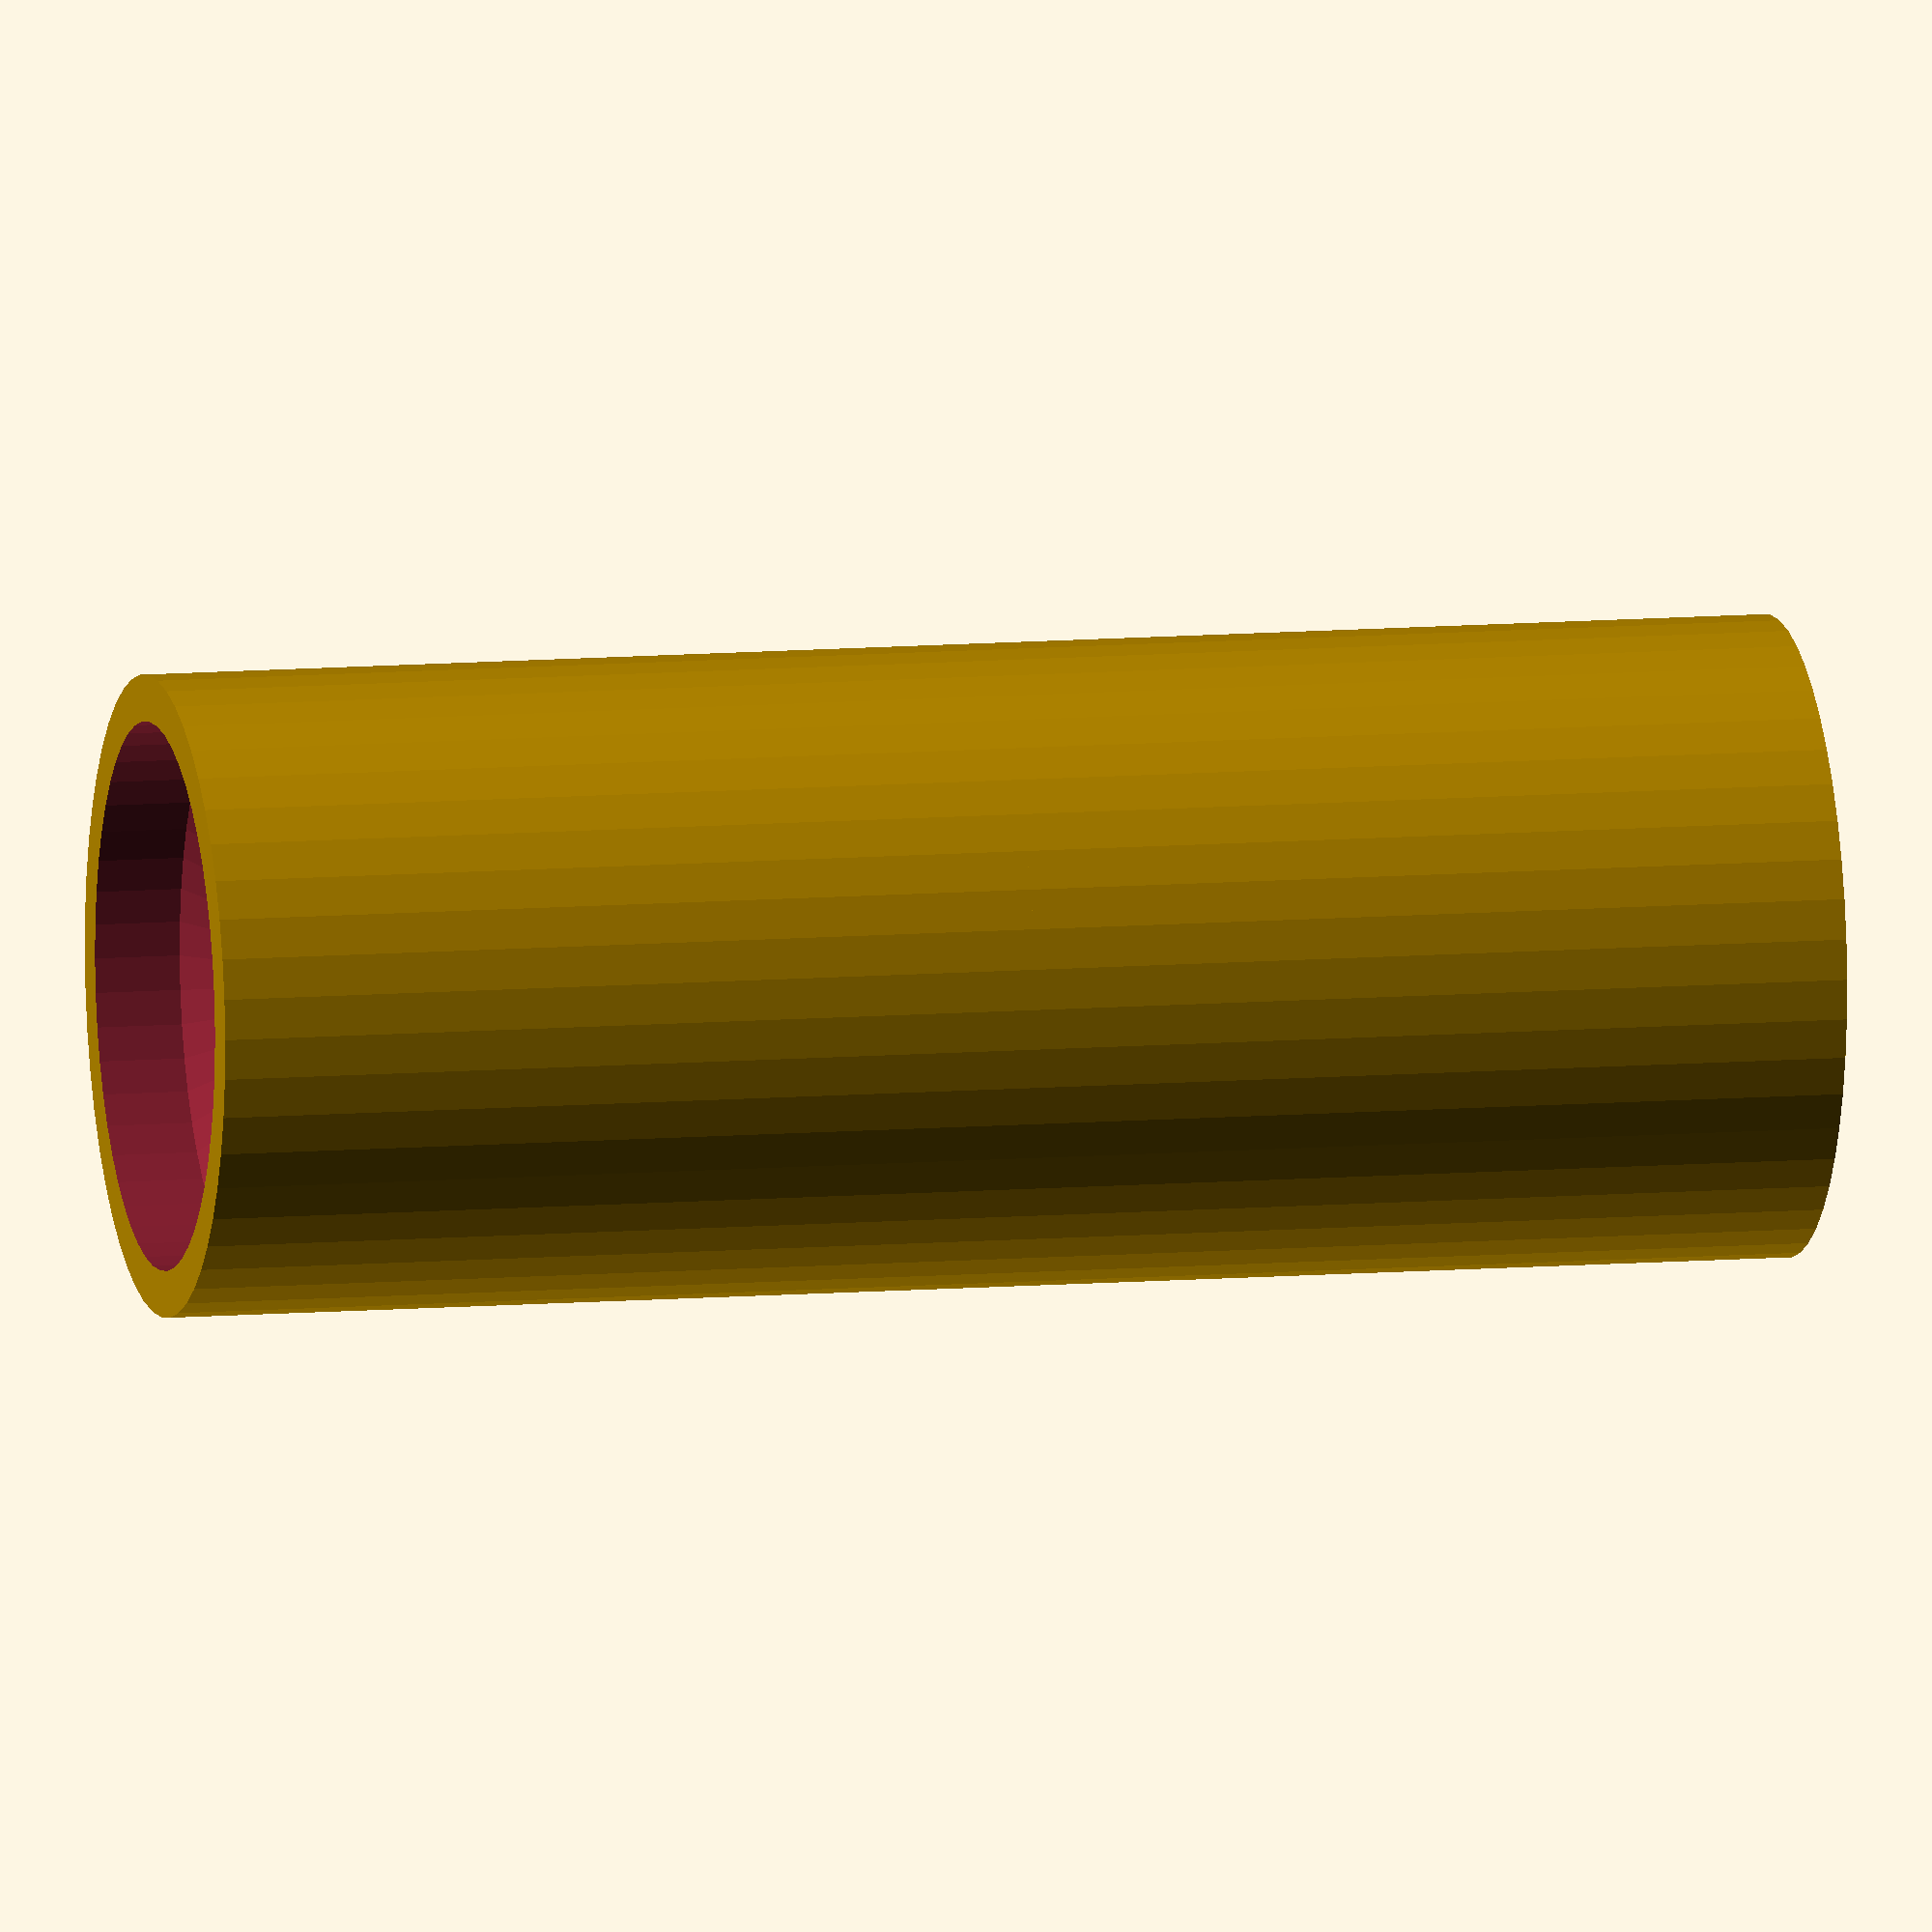
<openscad>
pole_lengh=120/2;
pole_OR=34/2;
flange_OR=40/2;
flange_thin=1;
bearing_Cangle=36;
bearing_OR=47/2;
bearing_thin=7.5;
outpole_lengh=(pole_lengh+flange_thin+(bearing_OR-flange_OR)*tan(bearing_Cangle)+bearing_thin);
warll_thin=4;

//ヘッドセットOrbitMX No.20に合せて
module headset_hole(){
    flange=[[-0,-0.01],
            ,[pole_OR,0]
            ,[pole_OR,pole_lengh]
            ,[flange_OR,pole_lengh]
            ,[flange_OR,pole_lengh+flange_thin]
            ,[bearing_OR,pole_lengh+flange_thin+(bearing_OR-flange_OR)*tan(bearing_Cangle)]
            ,[bearing_OR,pole_lengh+flange_thin+(bearing_OR-flange_OR)*tan(bearing_Cangle)+bearing_thin]
            ,[0,pole_lengh+flange_thin+(bearing_OR-flange_OR)*tan(bearing_Cangle)+bearing_thin]
            ];
    rotate_extrude($fn=50){
    polygon(flange);
    }
}

module headset_pole_half(){
    difference(){
        cylinder(h=outpole_lengh-0.1,r=bearing_OR+warll_thin,$fn=50);
        headset_hole();
        }
}


union(){
    headset_pole_half();
    mirror([0, 0, 1])headset_pole_half();
}
</openscad>
<views>
elev=350.4 azim=51.9 roll=257.4 proj=o view=wireframe
</views>
